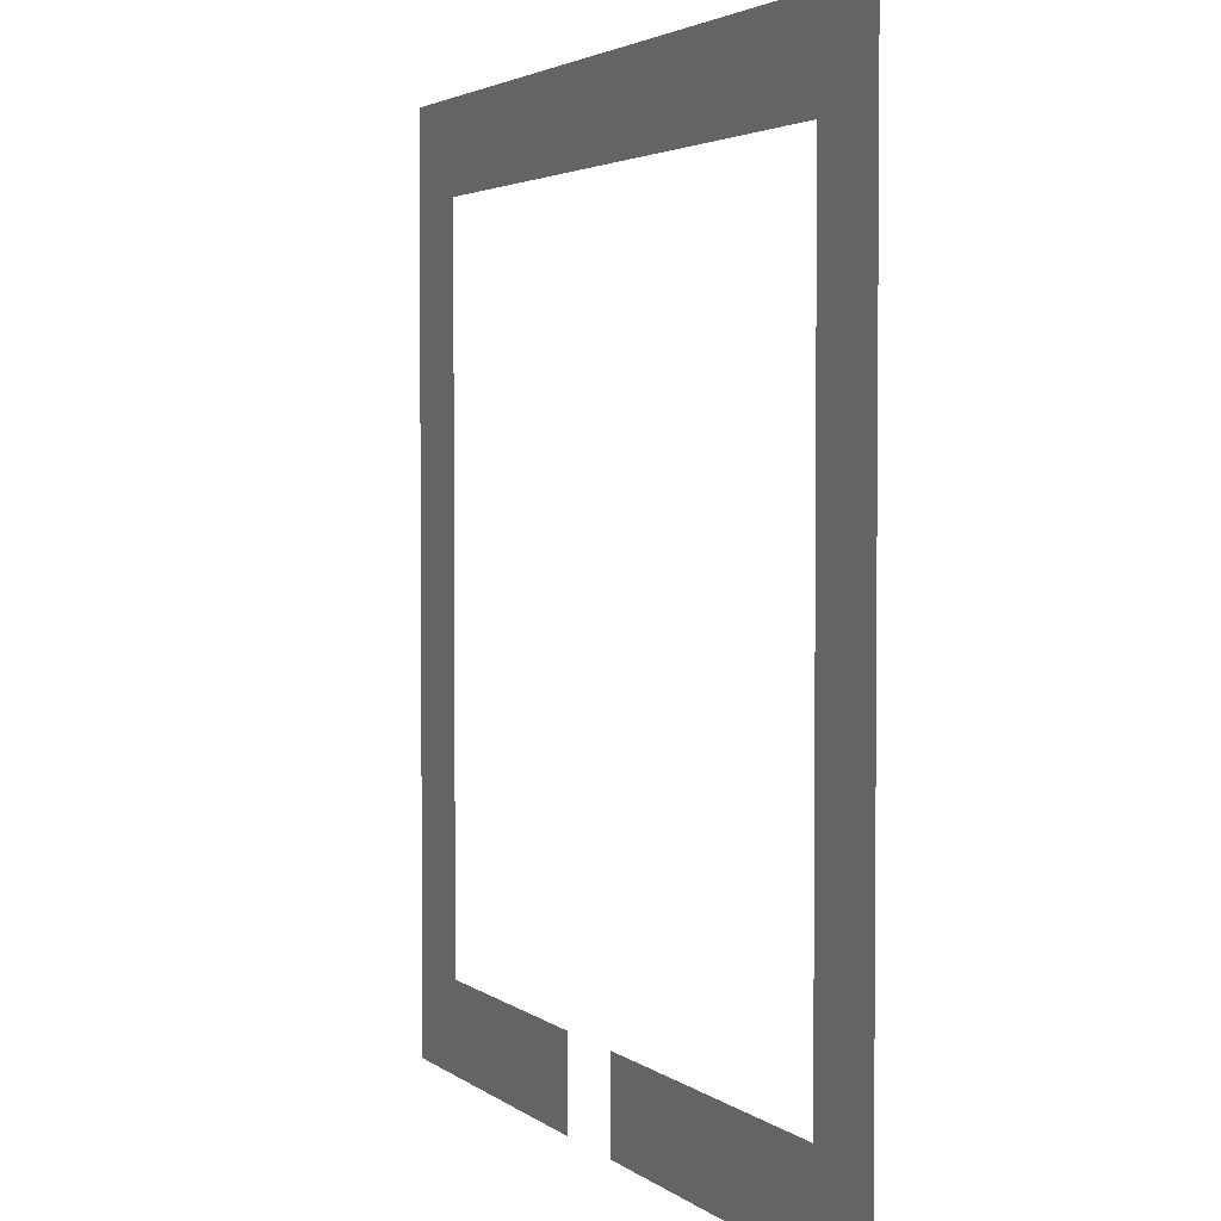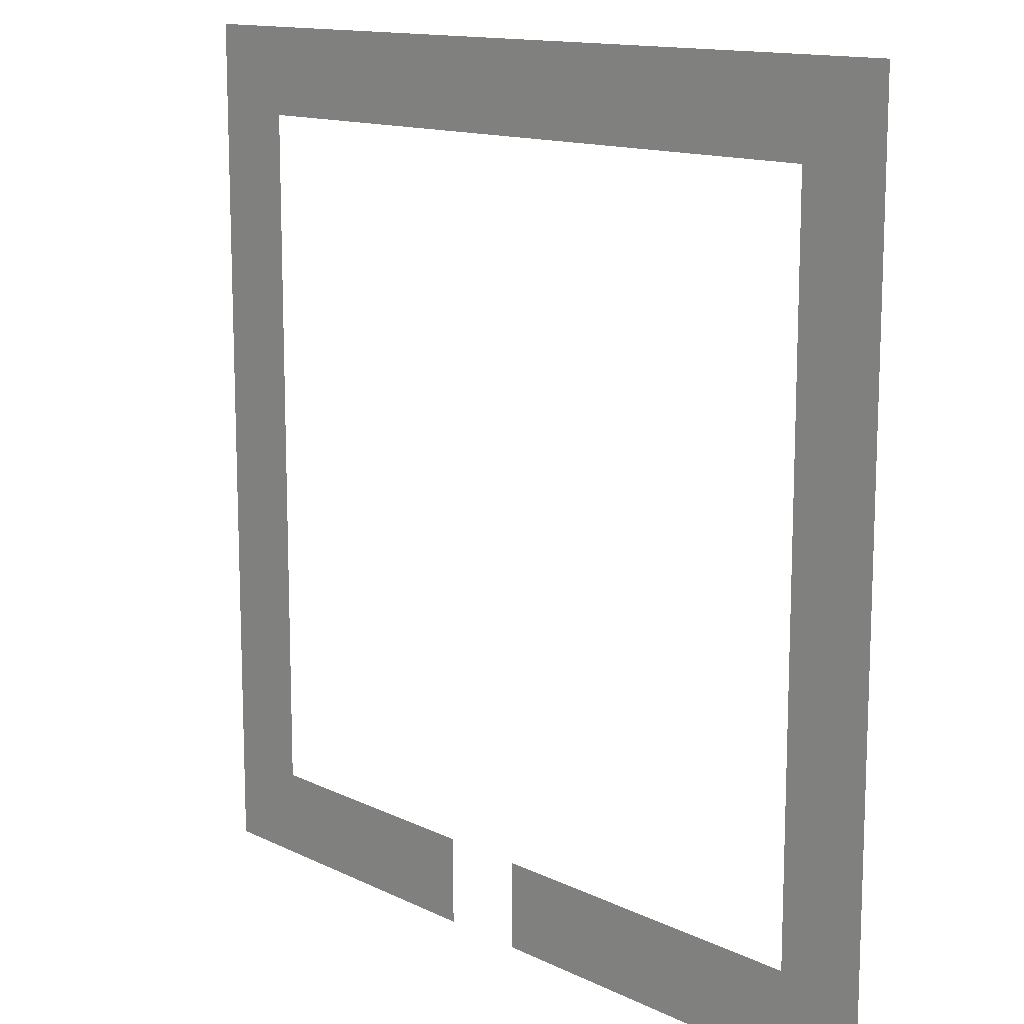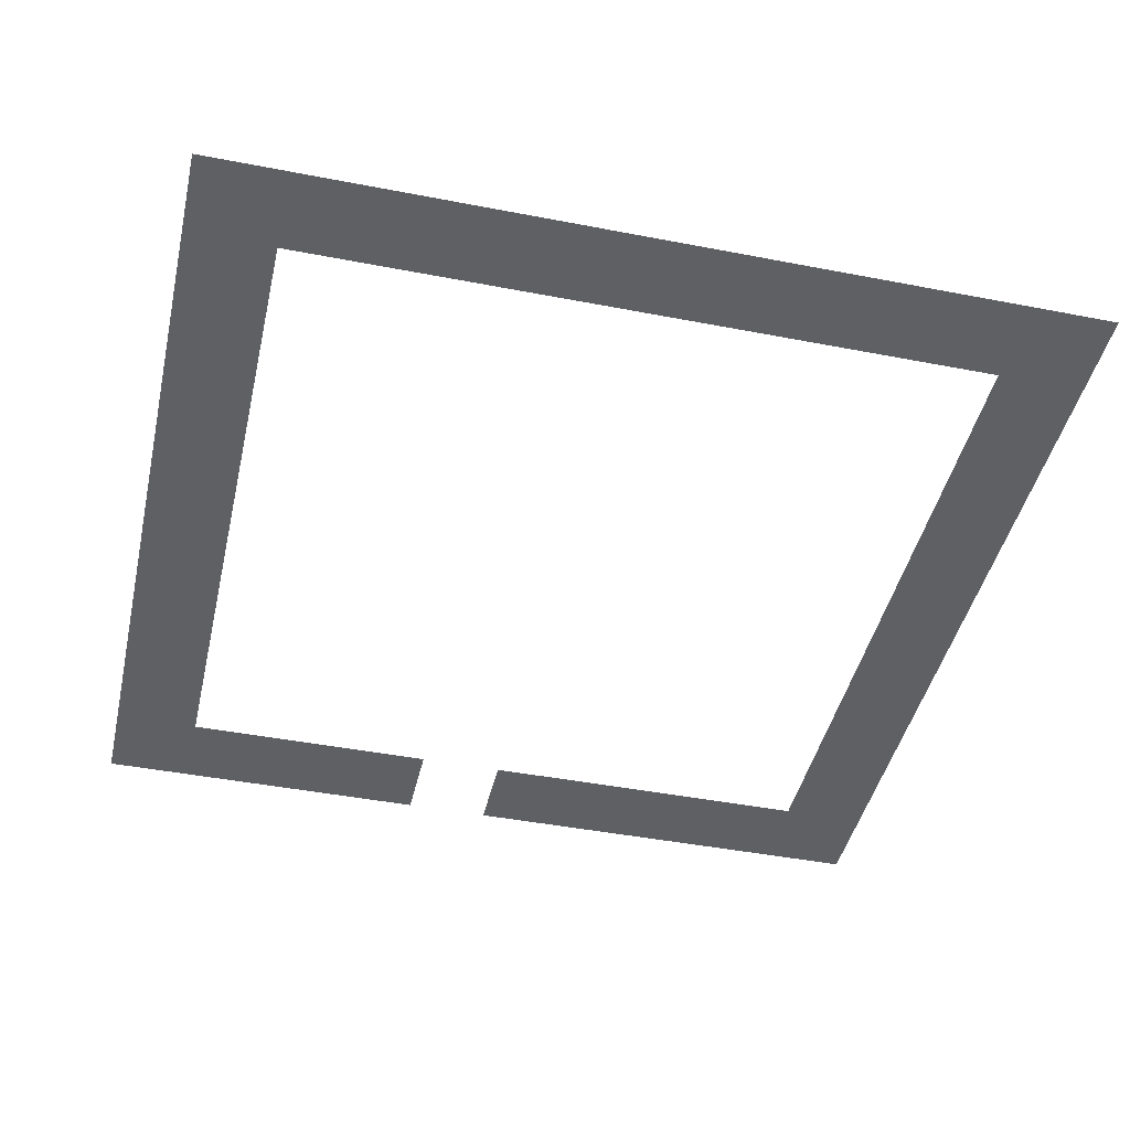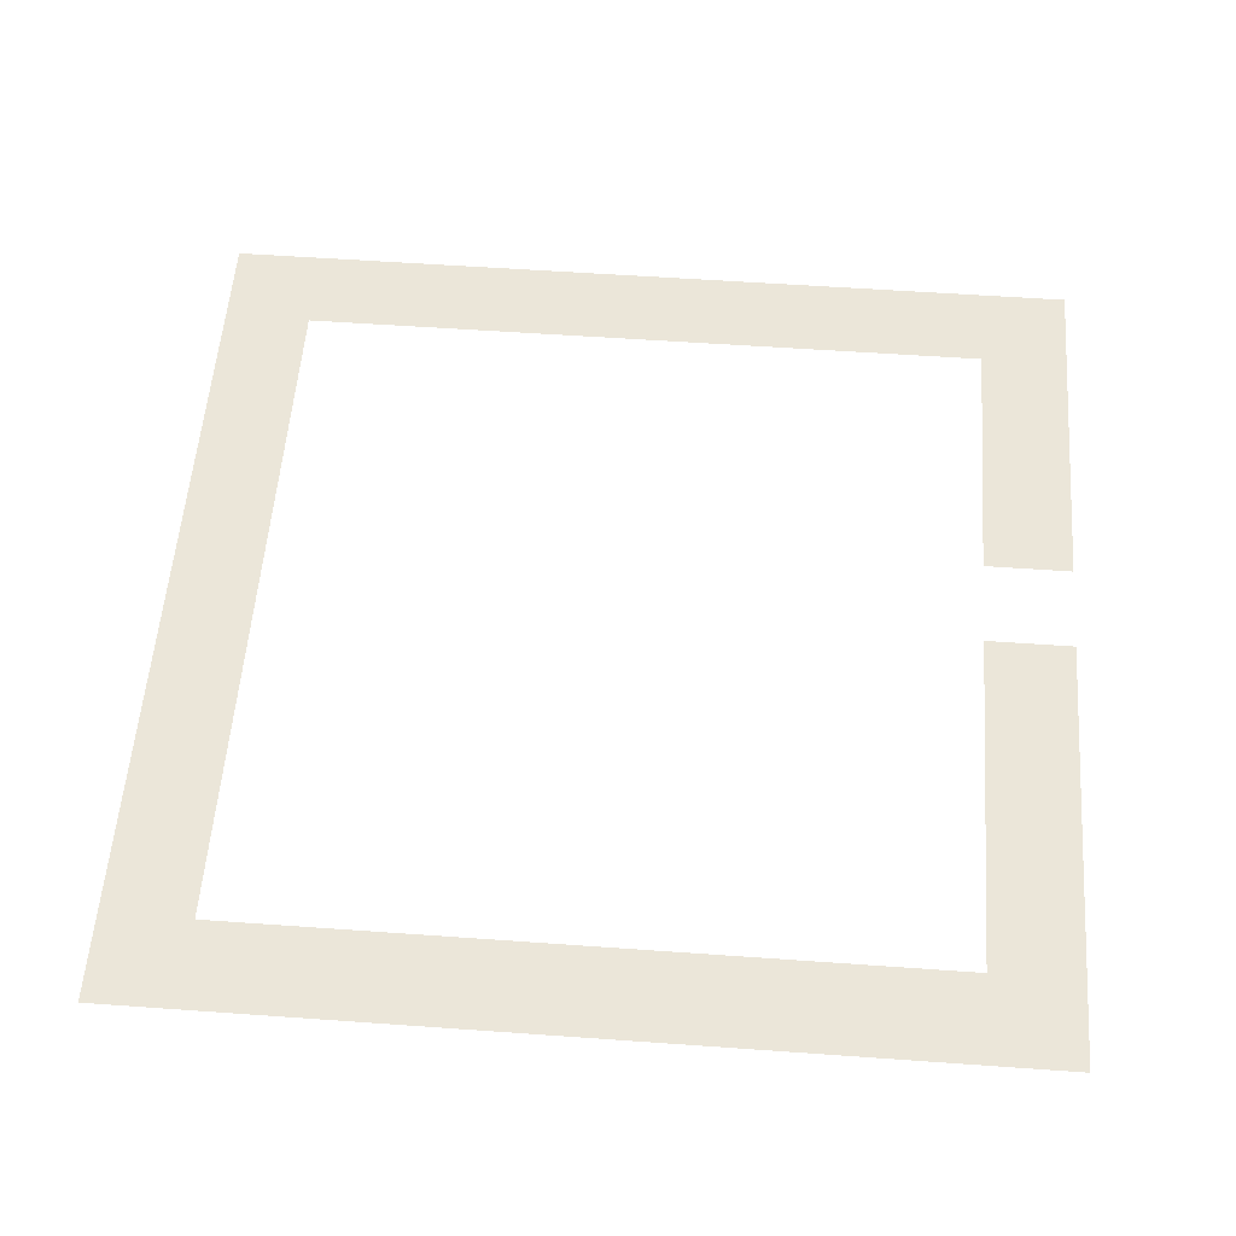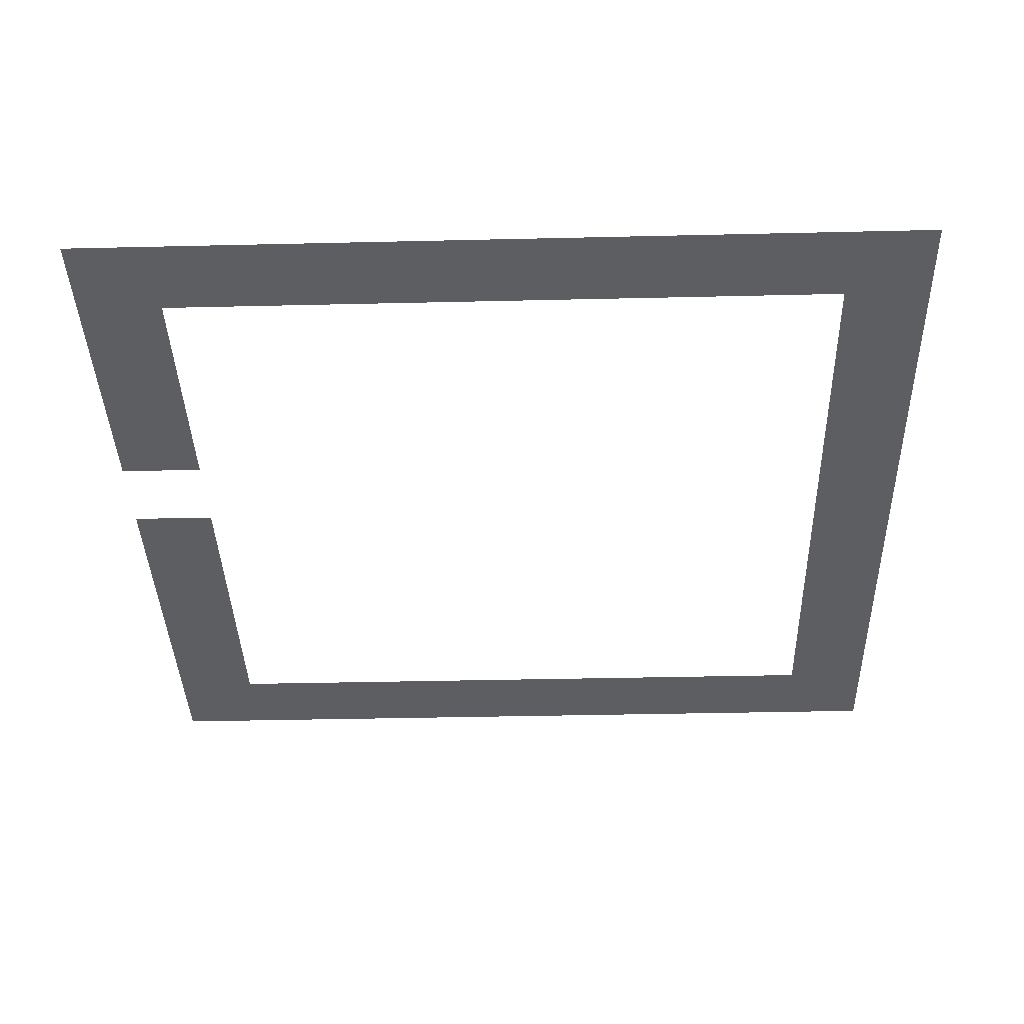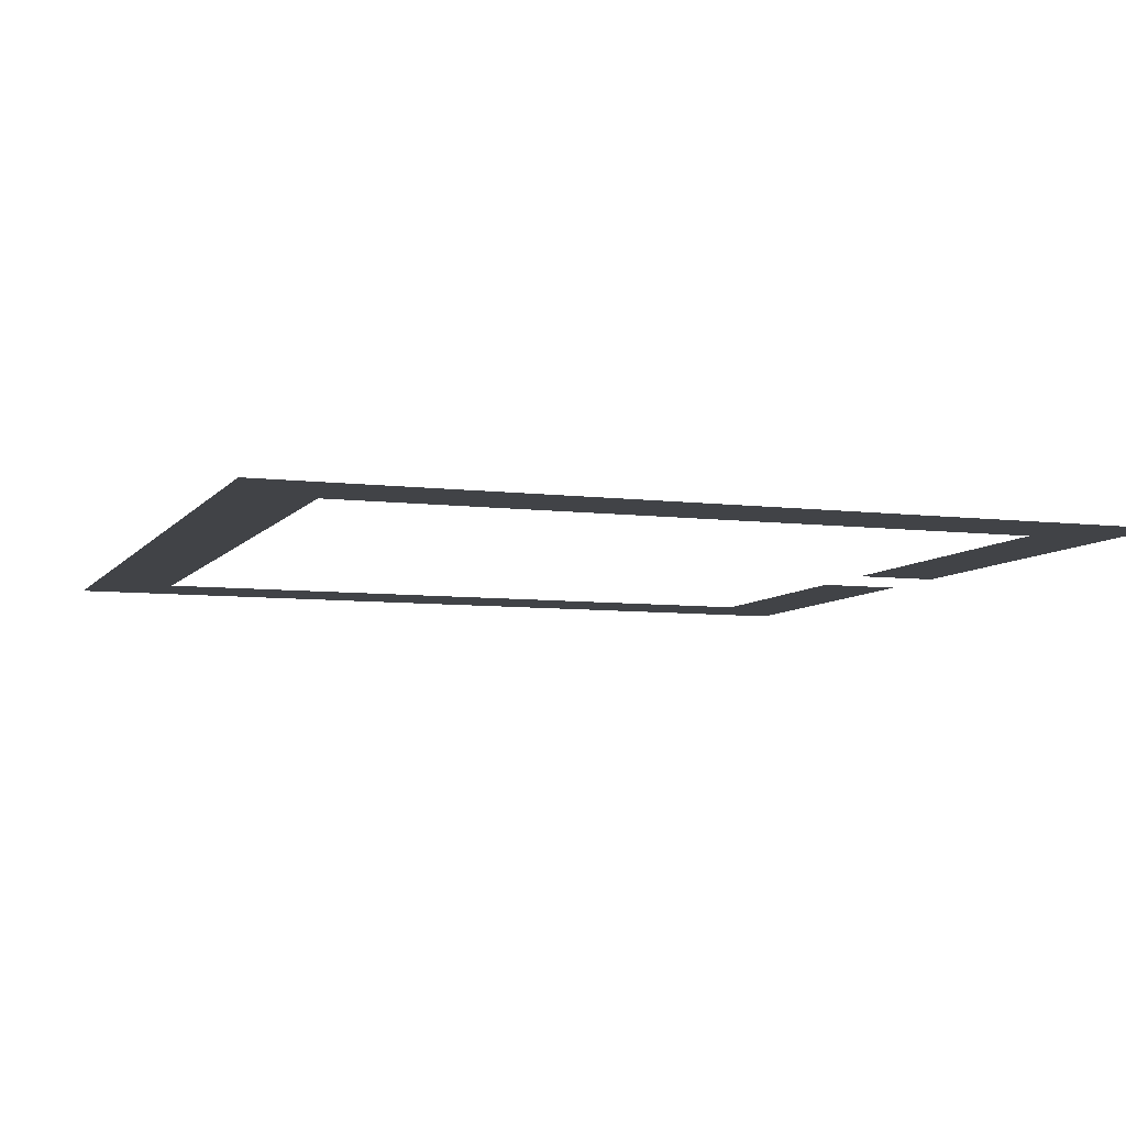
<metadata>
{"format":"obj","ext":"obj","renderer":"f3d","projection":"perspective","resolution":1024,"background":"white","views":[{"elev":3.1,"azim":-113.5,"up":"+Y"},{"elev":13.2,"azim":-132.1,"up":"+Y"},{"elev":-44.0,"azim":167.2,"up":"+Z"},{"elev":55.9,"azim":-85.7,"up":"+Z"},{"elev":-38.2,"azim":91.7,"up":"+Z"},{"elev":-7.1,"azim":-109.9,"up":"+Z"}]}
</metadata>
<code>
v 0 -1 0
v -1 -1 0
v -1 0 0
v 0 0 0
v -1 -1 0
v -2 -1 0
v -2 0 0
v -1 0 0
v -2 -1 0
v -3 -1 0
v -3 0 0
v -2 0 0
v -3 -1 0
v -4 -1 0
v -4 0 0
v -3 0 0
v -4 -1 0
v -5 -1 0
v -5 0 0
v -4 0 0
v -5 -1 0
v -6 -1 0
v -6 0 0
v -5 0 0
v -6 -1 0
v -7 -1 0
v -7 0 0
v -6 0 0
v -7 -1 0
v -8 -1 0
v -8 0 0
v -7 0 0
v -8 -1 0
v -9 -1 0
v -9 0 0
v -8 0 0
v -9 -1 0
v -10 -1 0
v -10 0 0
v -9 0 0
v 0 -2 0
v -1 -2 0
v -1 -1 0
v 0 -1 0
v -9 -2 0
v -10 -2 0
v -10 -1 0
v -9 -1 0
v 0 -3 0
v -1 -3 0
v -1 -2 0
v 0 -2 0
v -9 -3 0
v -10 -3 0
v -10 -2 0
v -9 -2 0
v 0 -4 0
v -1 -4 0
v -1 -3 0
v 0 -3 0
v -9 -4 0
v -10 -4 0
v -10 -3 0
v -9 -3 0
v 0 -5 0
v -1 -5 0
v -1 -4 0
v 0 -4 0
v -9 -5 0
v -10 -5 0
v -10 -4 0
v -9 -4 0
v 0 -6 0
v -1 -6 0
v -1 -5 0
v 0 -5 0
v -9 -6 0
v -10 -6 0
v -10 -5 0
v -9 -5 0
v 0 -7 0
v -1 -7 0
v -1 -6 0
v 0 -6 0
v -9 -7 0
v -10 -7 0
v -10 -6 0
v -9 -6 0
v 0 -8 0
v -1 -8 0
v -1 -7 0
v 0 -7 0
v -9 -8 0
v -10 -8 0
v -10 -7 0
v -9 -7 0
v 0 -9 0
v -1 -9 0
v -1 -8 0
v 0 -8 0
v -9 -9 0
v -10 -9 0
v -10 -8 0
v -9 -8 0
v 0 -10 0
v -1 -10 0
v -1 -9 0
v 0 -9 0
v -1 -10 0
v -2 -10 0
v -2 -9 0
v -1 -9 0
v -2 -10 0
v -3 -10 0
v -3 -9 0
v -2 -9 0
v -3 -10 0
v -4 -10 0
v -4 -9 0
v -3 -9 0
v -5 -10 0
v -6 -10 0
v -6 -9 0
v -5 -9 0
v -6 -10 0
v -7 -10 0
v -7 -9 0
v -6 -9 0
v -7 -10 0
v -8 -10 0
v -8 -9 0
v -7 -9 0
v -8 -10 0
v -9 -10 0
v -9 -9 0
v -8 -9 0
v -9 -10 0
v -10 -10 0
v -10 -9 0
v -9 -9 0
g BossRoom_mesh_0003
f 1 2 3 4
f 5 6 7 8
f 9 10 11 12
f 13 14 15 16
f 17 18 19 20
f 21 22 23 24
f 25 26 27 28
f 29 30 31 32
f 33 34 35 36
f 37 38 39 40
f 41 42 43 44
f 45 46 47 48
f 49 50 51 52
f 53 54 55 56
f 57 58 59 60
f 61 62 63 64
f 65 66 67 68
f 69 70 71 72
f 73 74 75 76
f 77 78 79 80
f 81 82 83 84
f 85 86 87 88
f 89 90 91 92
f 93 94 95 96
f 97 98 99 100
f 101 102 103 104
f 105 106 107 108
f 109 110 111 112
f 113 114 115 116
f 117 118 119 120
f 121 122 123 124
f 125 126 127 128
f 129 130 131 132
f 133 134 135 136
f 137 138 139 140

</code>
